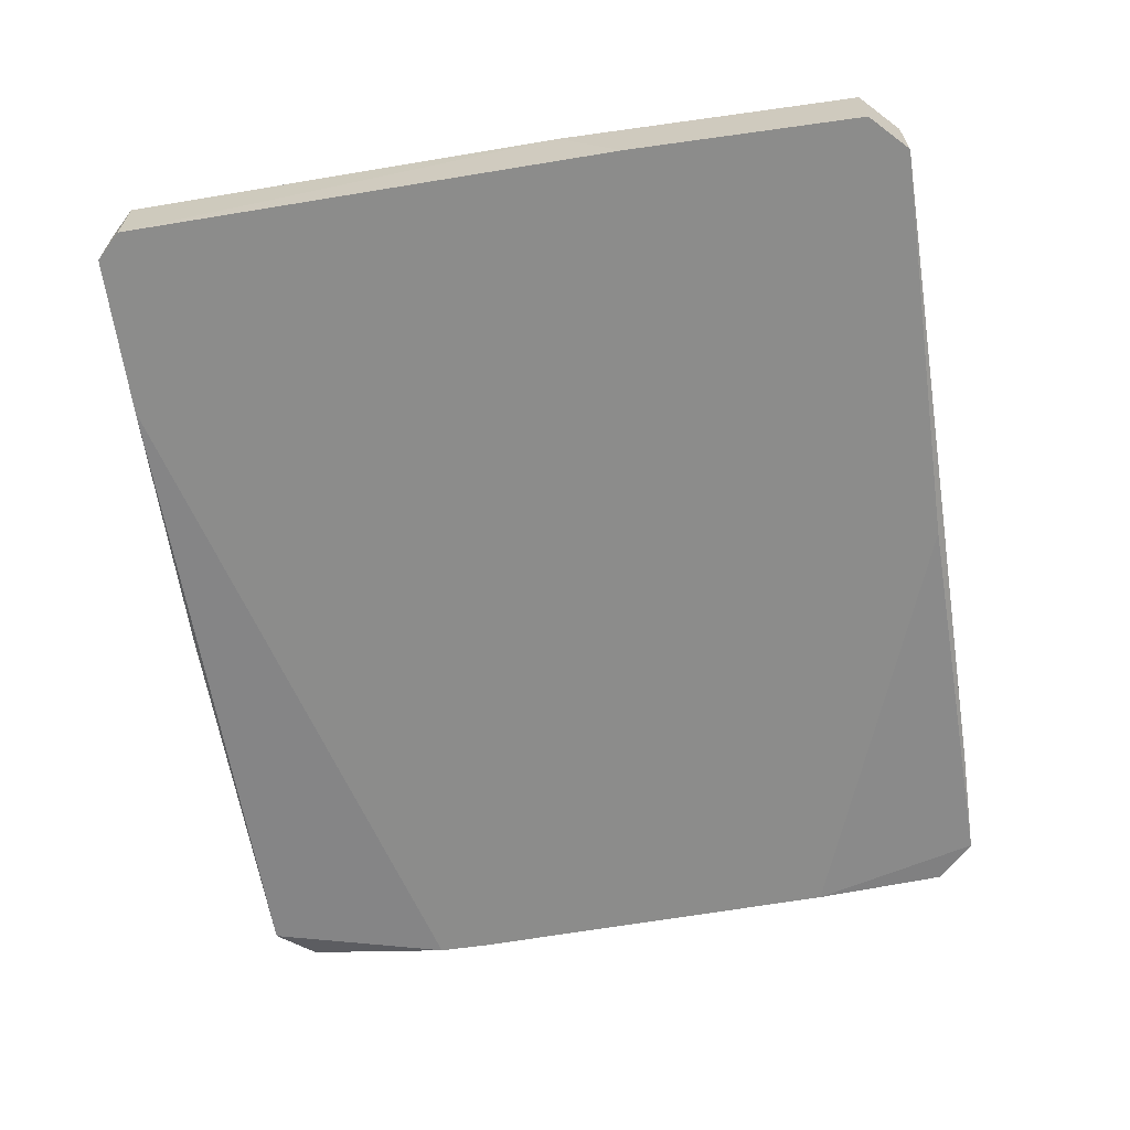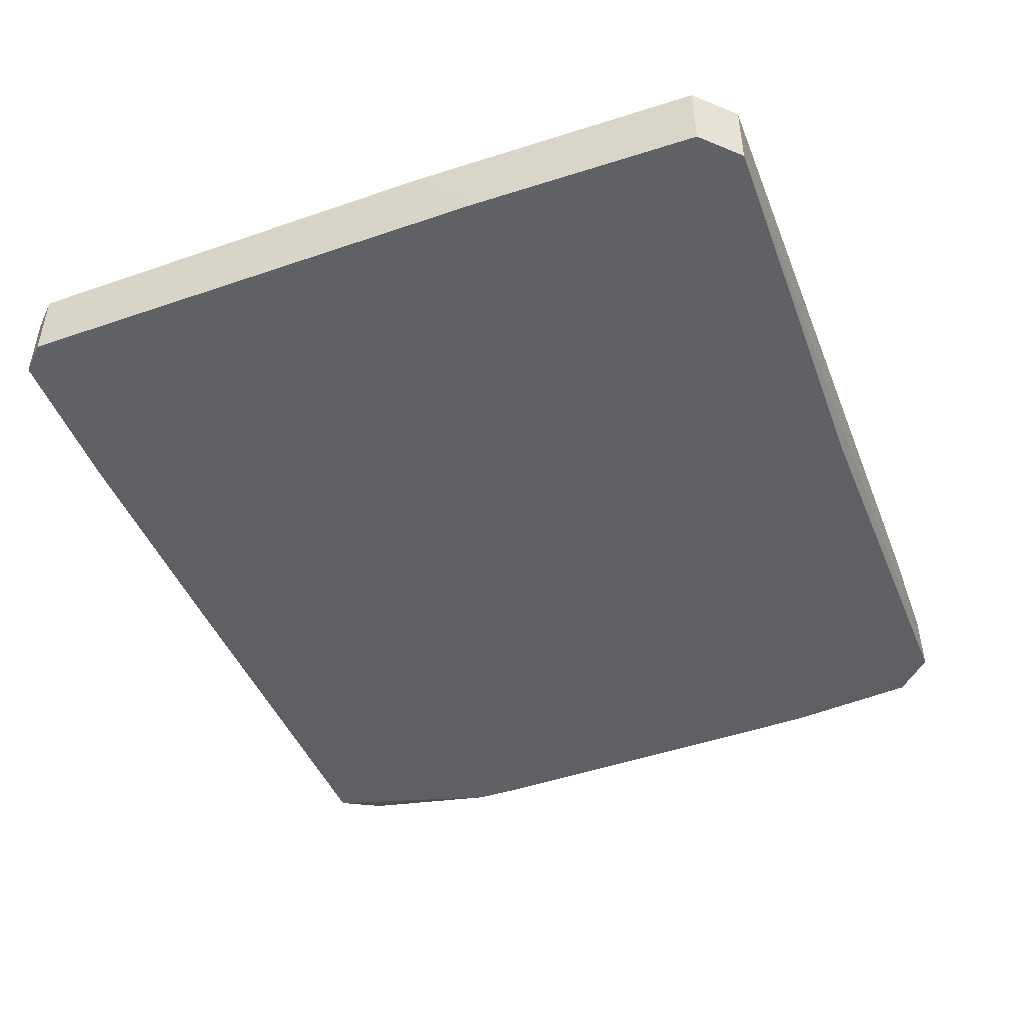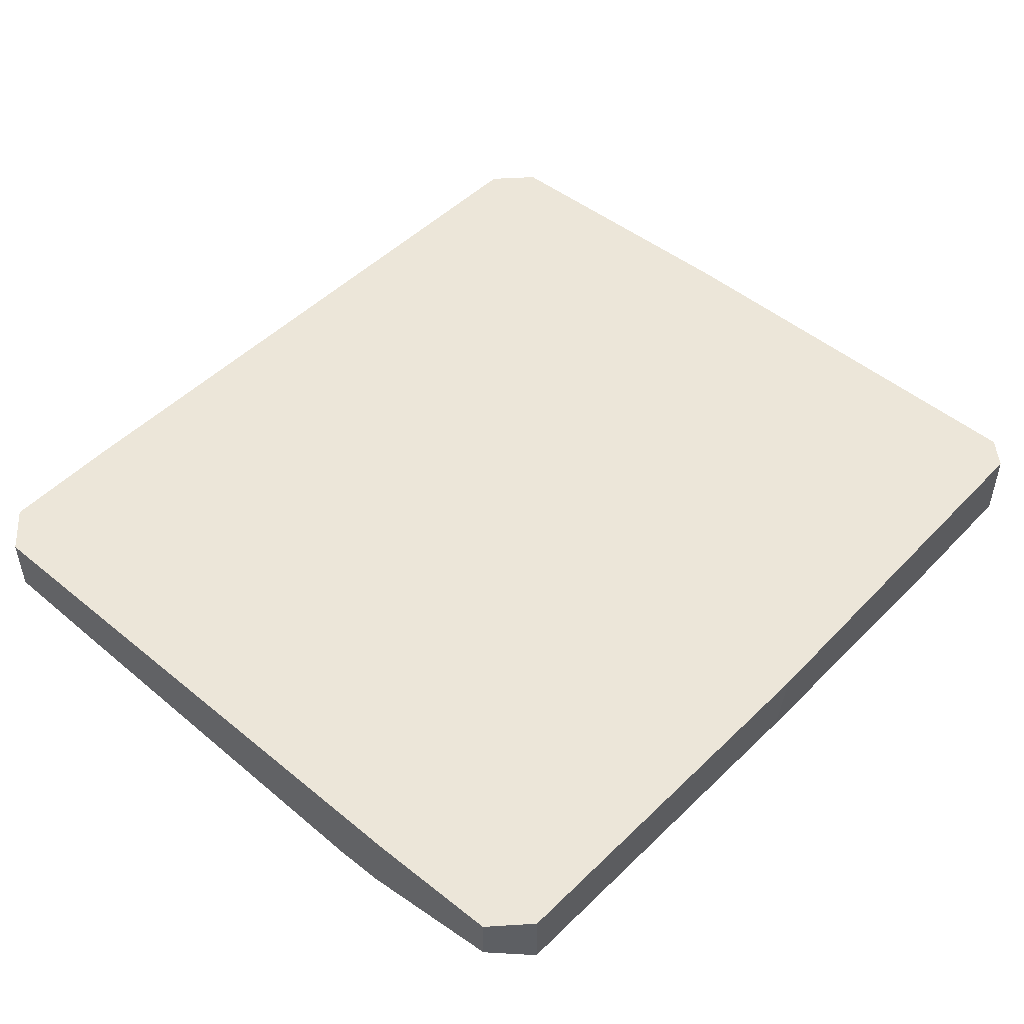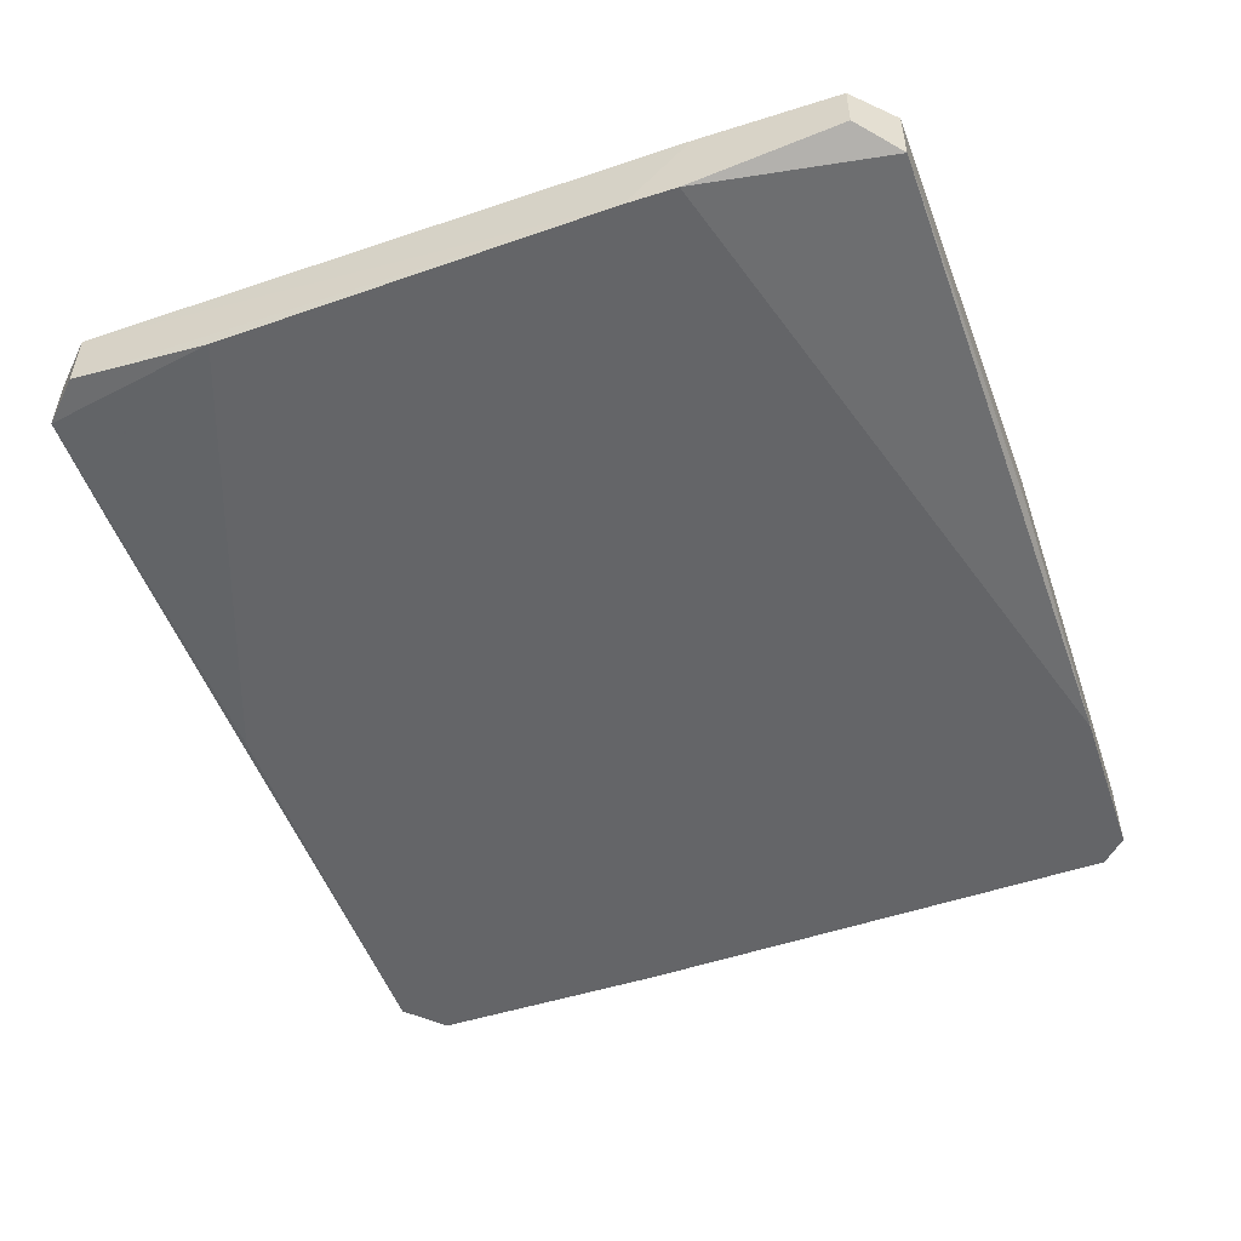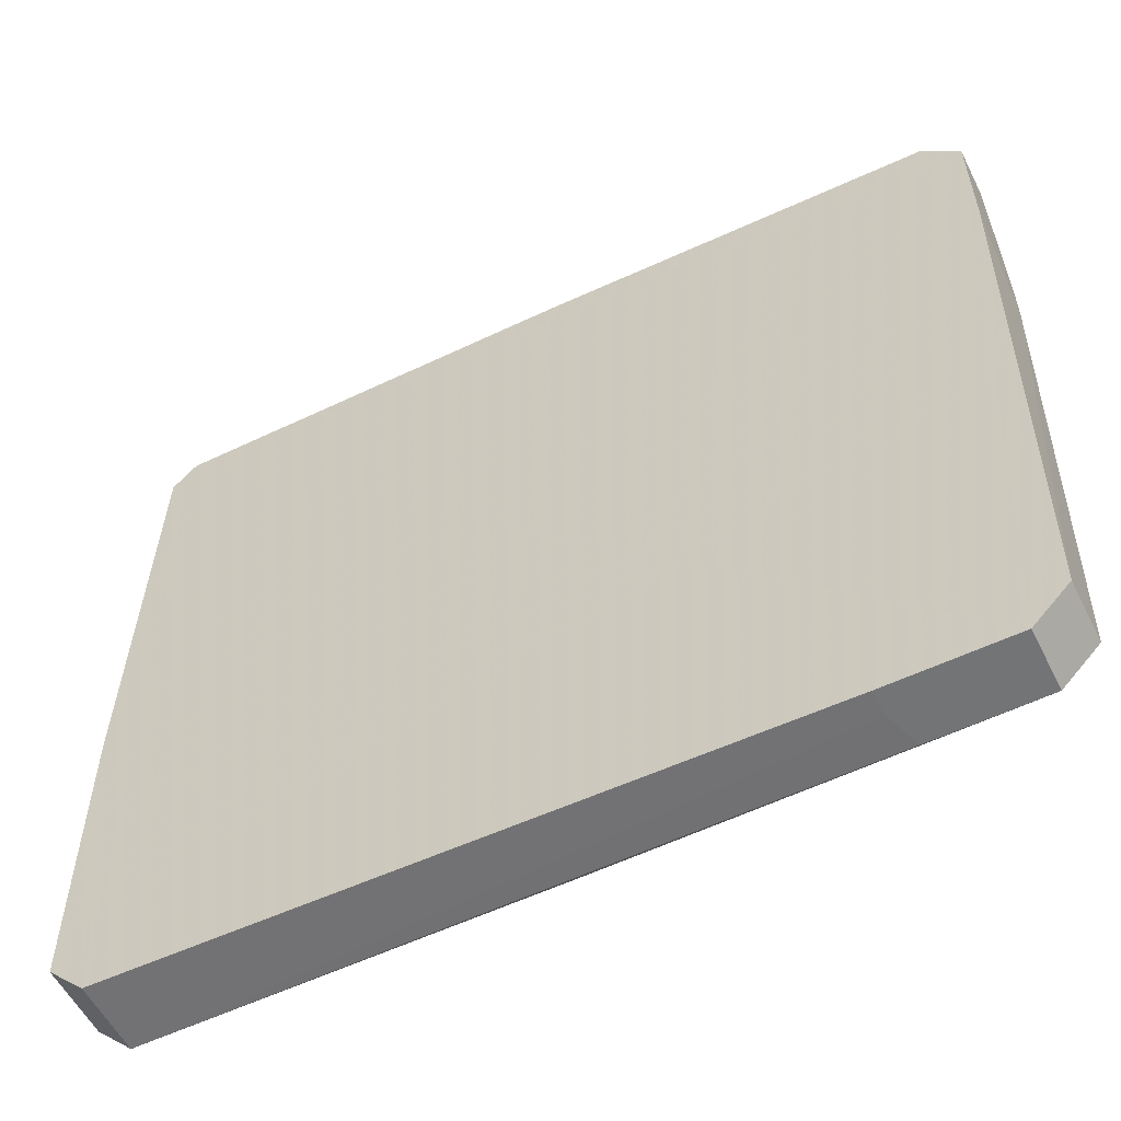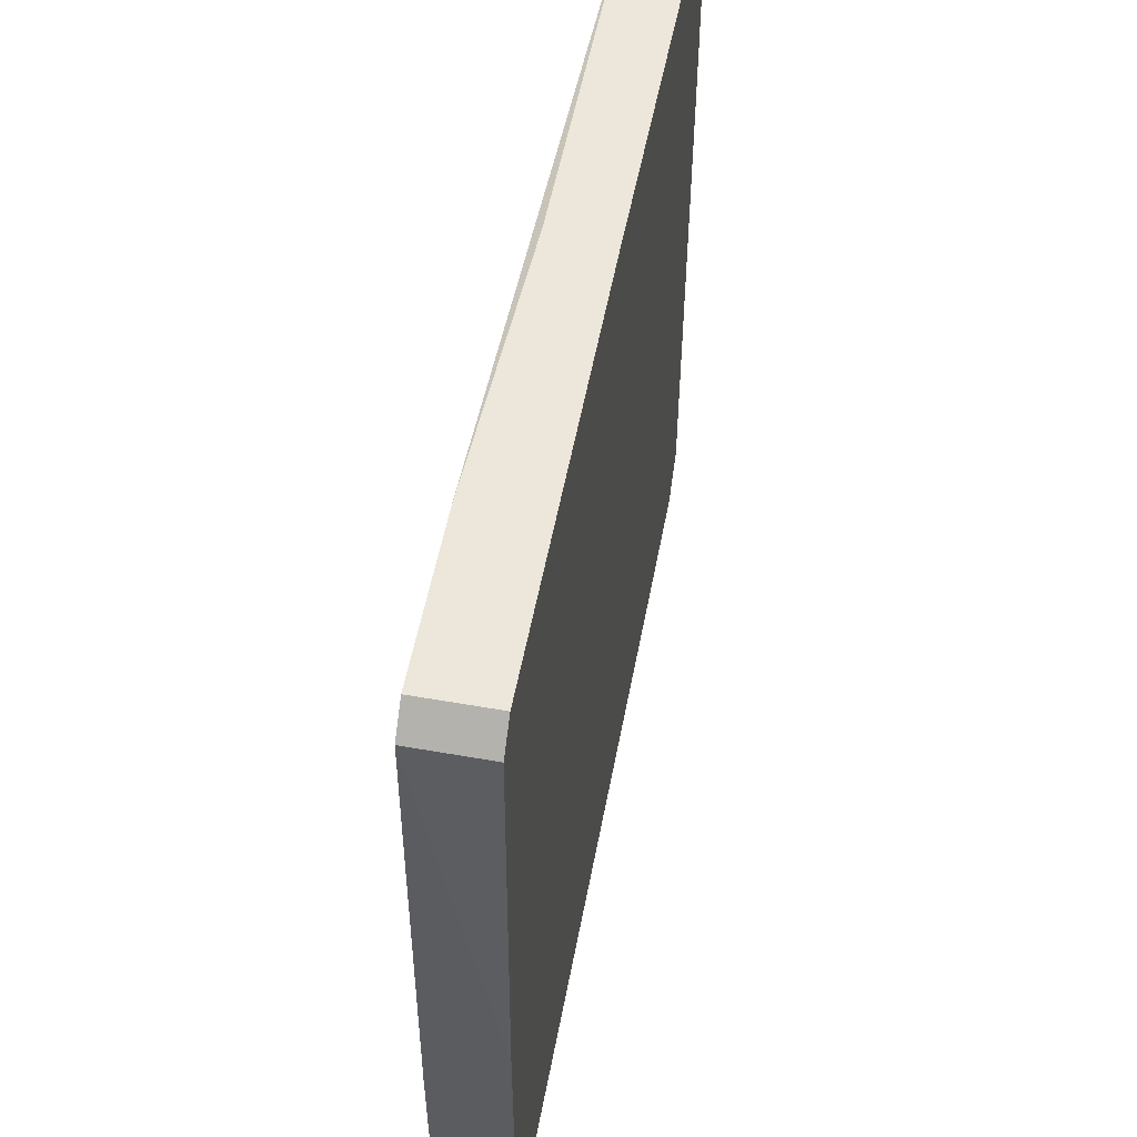
<metadata>
{"format":"obj","ext":"obj","renderer":"f3d","projection":"perspective","resolution":1024,"background":"white","views":[{"elev":-64.1,"azim":98.0,"up":"+Y"},{"elev":-46.2,"azim":110.0,"up":"+Y"},{"elev":48.6,"azim":-48.8,"up":"+Y"},{"elev":-51.5,"azim":-71.1,"up":"+Y"},{"elev":-56.2,"azim":-153.4,"up":"+Z"},{"elev":54.1,"azim":100.6,"up":"+Z"}]}
</metadata>
<code>
v 0.002496 -0.003566 -0.04557
v -0.04494 -0.002127 0.045
v -0.04494 0.005062 0.045
v -0.04351 -0.002127 -0.04701
v -0.04351 0.005062 -0.04701
v 0.04994 -0.003566 -0.04557
v 0.04994 -0.003566 0.04646
v 0.04994 0.005062 -0.04557
v 0.04994 0.005062 0.04646
v 0.03125 -0.003566 0.04646
v 0.05282 -0.003566 0.04356
v 0.05282 0.005062 0.04356
v -0.000372 -0.002127 0.04646
v 0.05426 -0.003566 -0.04126
v 0.05426 -0.003566 -0.01393
v 0.05426 0.005062 -0.04126
v 0.05426 0.005062 -0.006746
v -0.03057 -0.002127 -0.04701
v -0.02912 0.005062 -0.04701
v -0.02912 0.002186 -0.04701
v 0.001057 0.005062 0.04646
v -0.04927 -0.003566 0.01768
v -0.04927 -0.003566 0.02344
v -0.04927 0.005062 0.02487
v -0.04927 0.005062 0.04069
v -0.04927 -0.000689 0.04069
v -0.04782 -0.003566 -0.02687
v -0.04782 -0.002127 -0.04269
v -0.04782 0.005062 -0.04269
f 8 20 19
f 9 5 25
f 5 9 8
f 14 11 23
f 14 23 27
f 8 9 17
f 8 14 6
f 14 27 6
f 5 4 29
f 25 5 29
f 23 11 10
f 2 23 10
f 9 25 3
f 25 2 3
f 14 8 16
f 8 17 16
f 17 14 16
f 27 4 1
f 4 6 1
f 6 27 1
f 9 11 12
f 17 9 12
f 11 17 12
f 10 9 21
f 9 3 21
f 4 27 28
f 29 4 28
f 11 9 7
f 9 10 7
f 10 11 7
f 25 23 26
f 2 25 26
f 23 2 26
f 2 10 13
f 3 2 13
f 10 21 13
f 21 3 13
f 11 14 15
f 17 11 15
f 14 17 15
f 4 5 20
f 8 6 20
f 23 25 24
f 25 29 24
f 24 29 22
f 27 23 22
f 28 27 22
f 29 28 22
f 23 24 22
f 6 4 18
f 4 20 18
f 20 6 18
f 5 8 19
f 20 5 19

</code>
